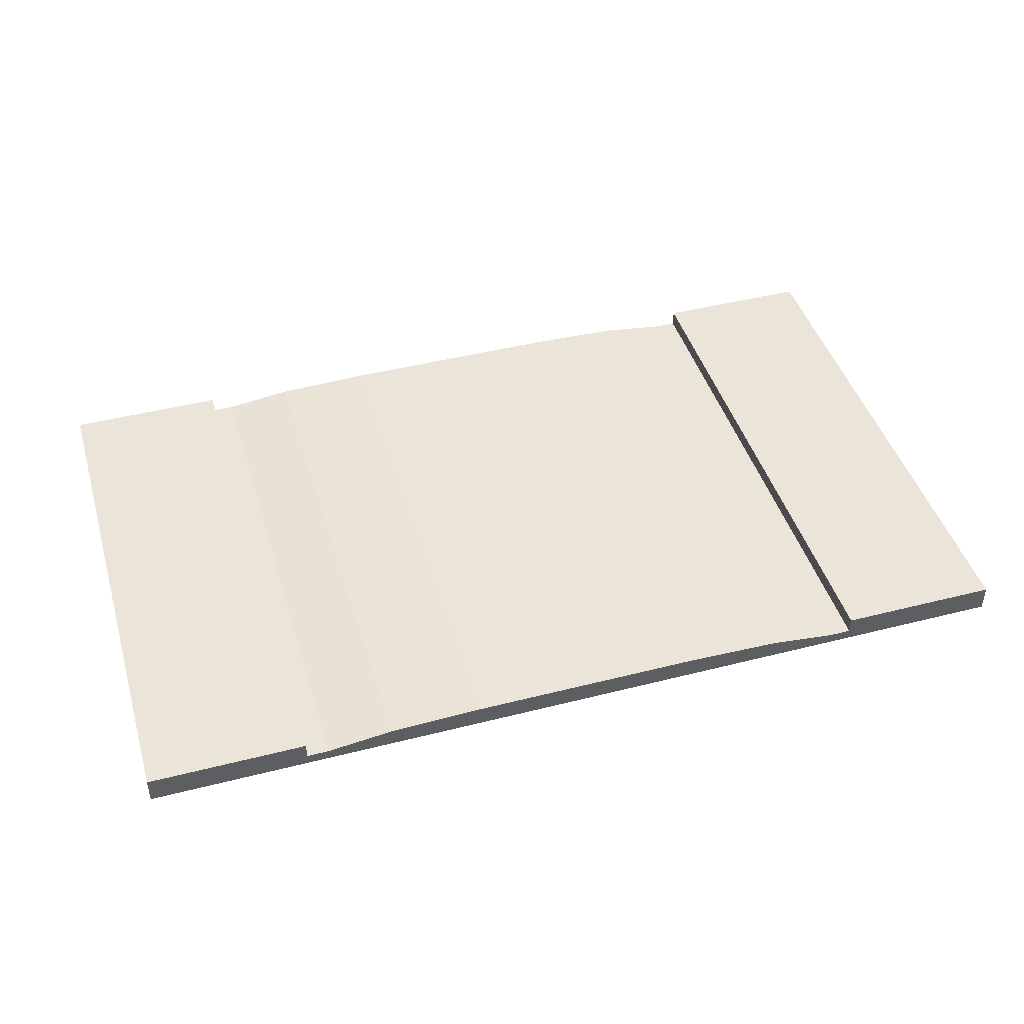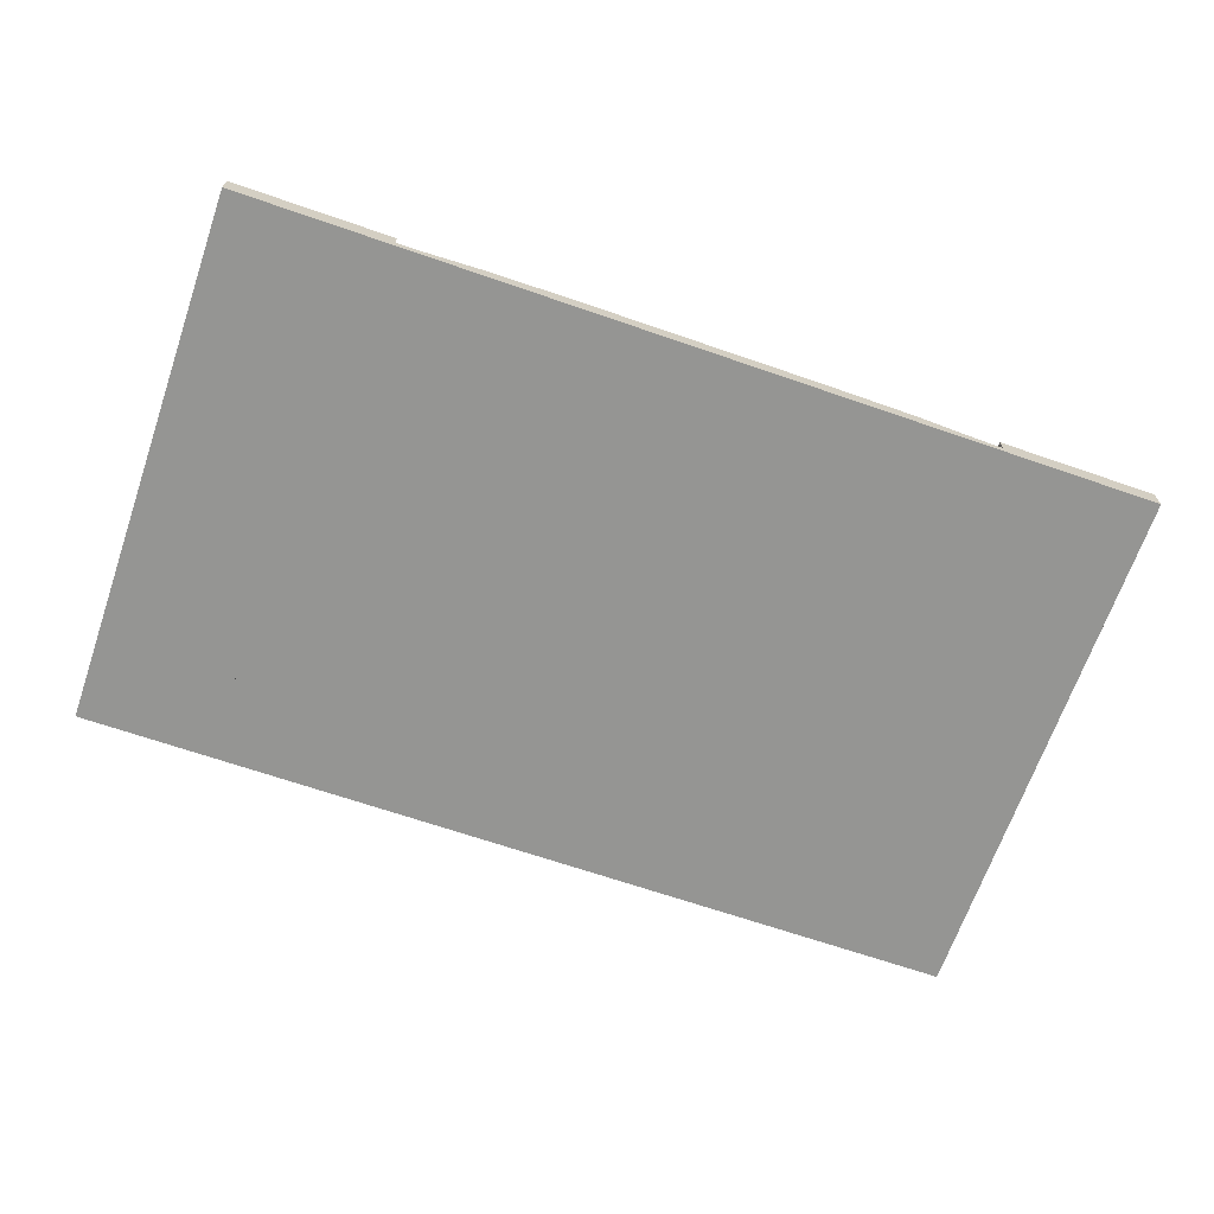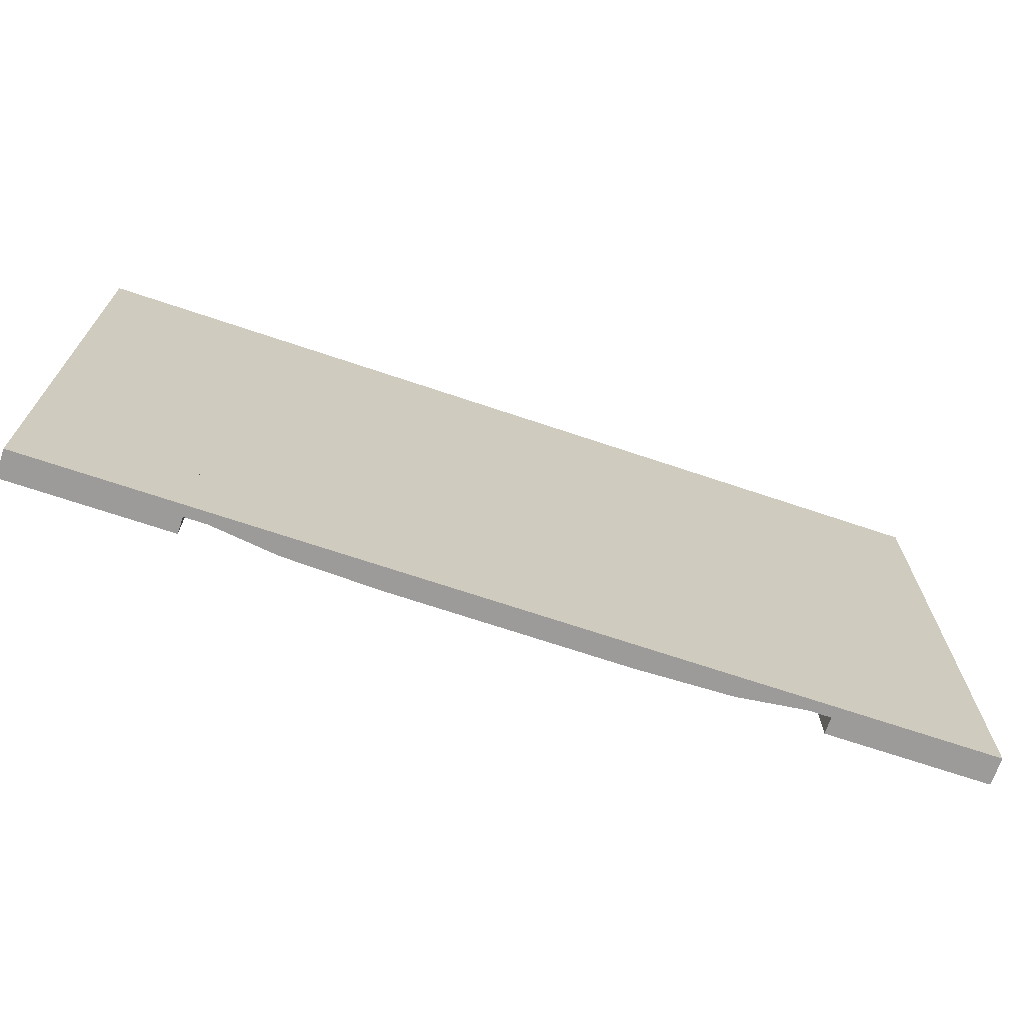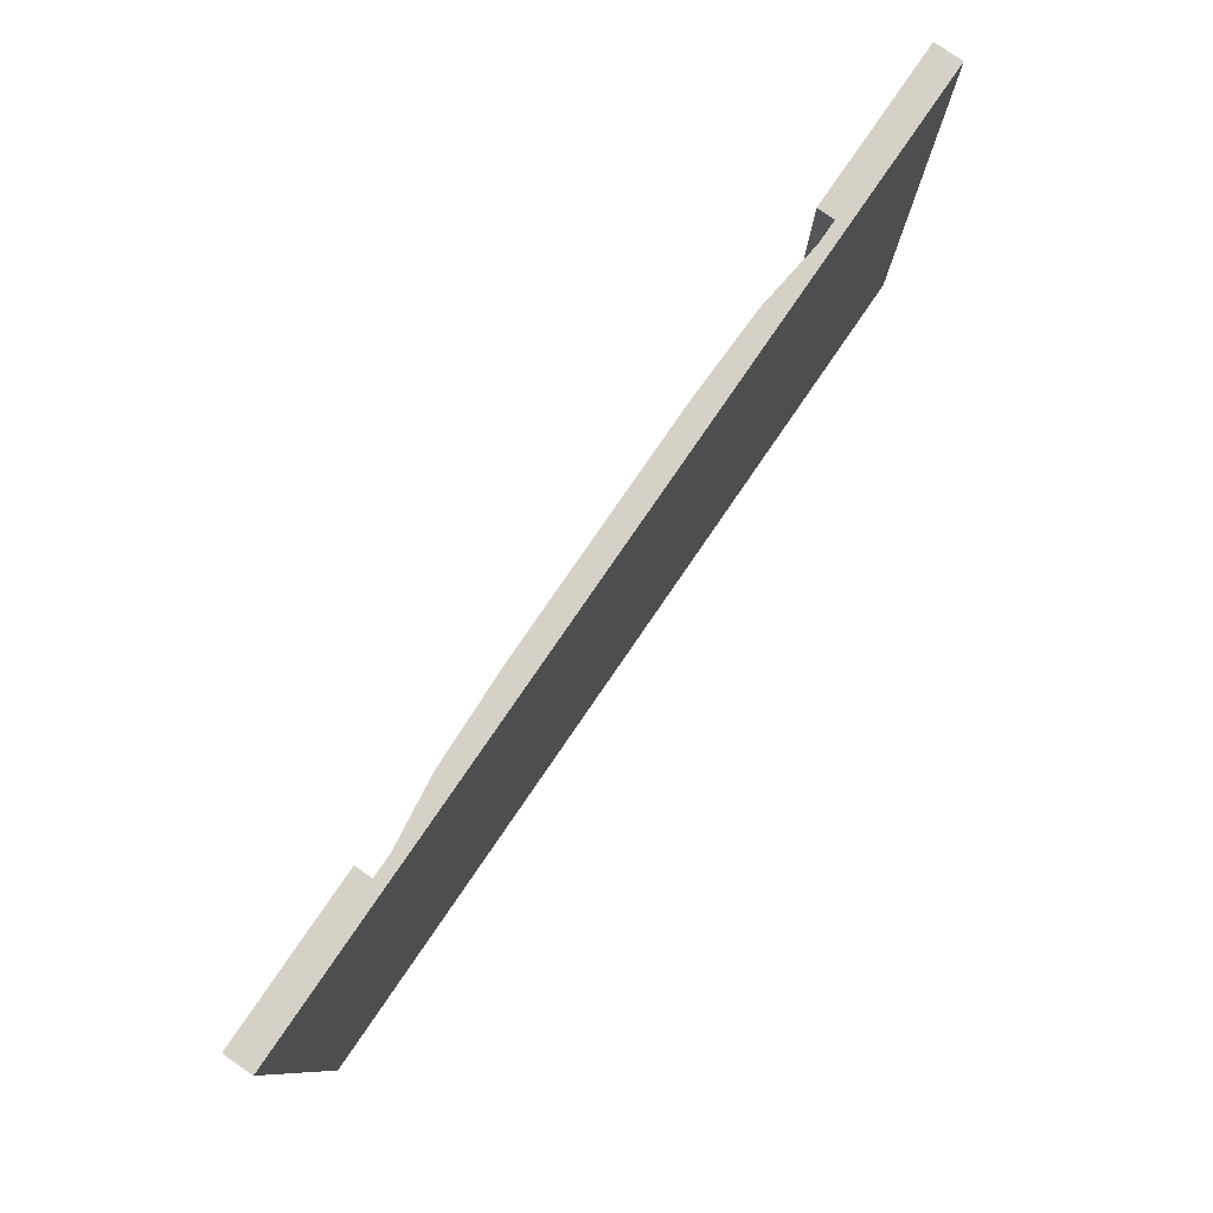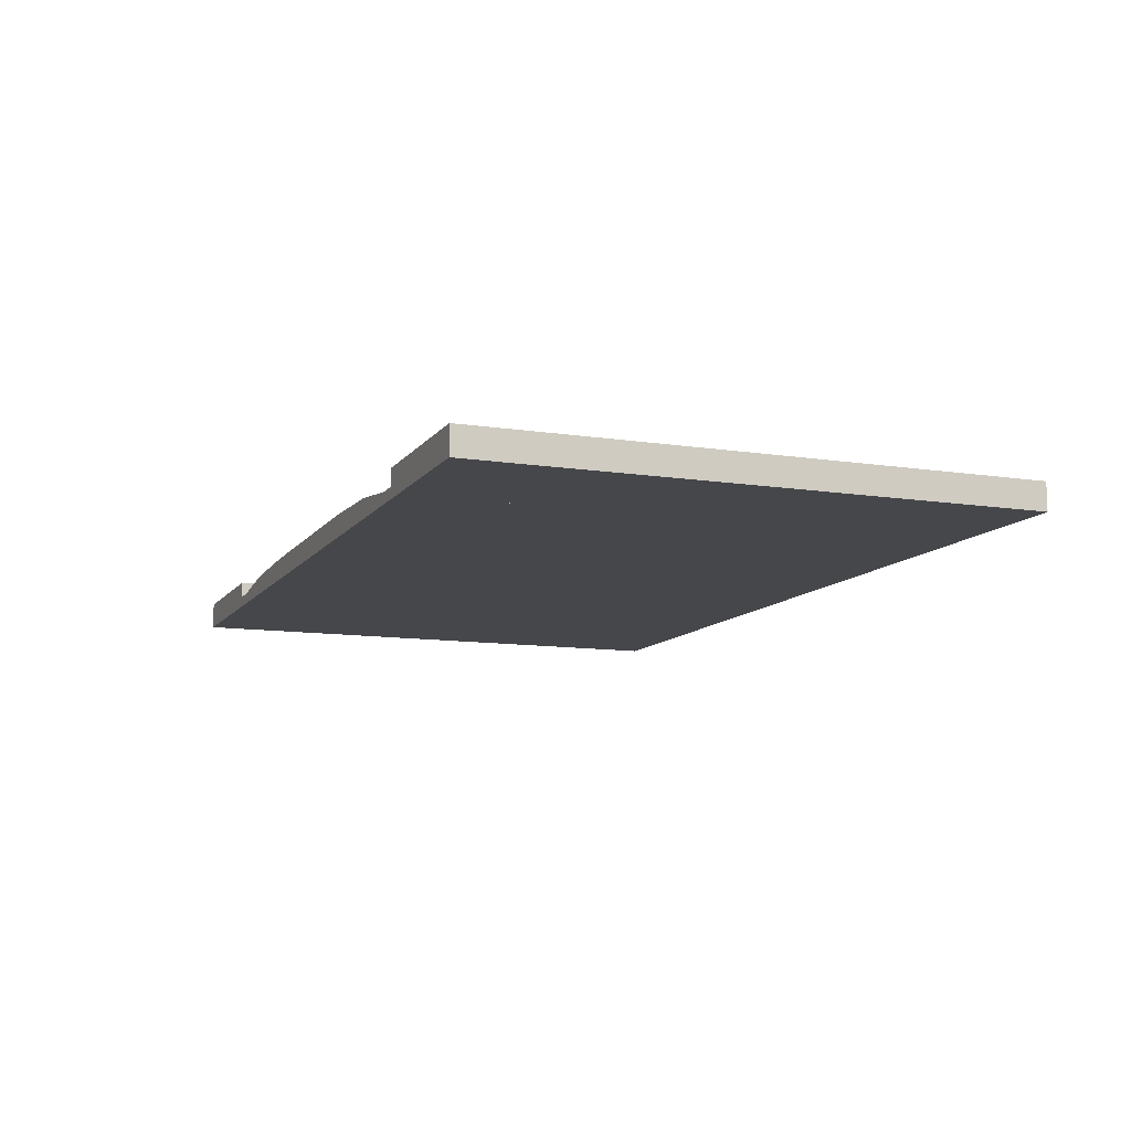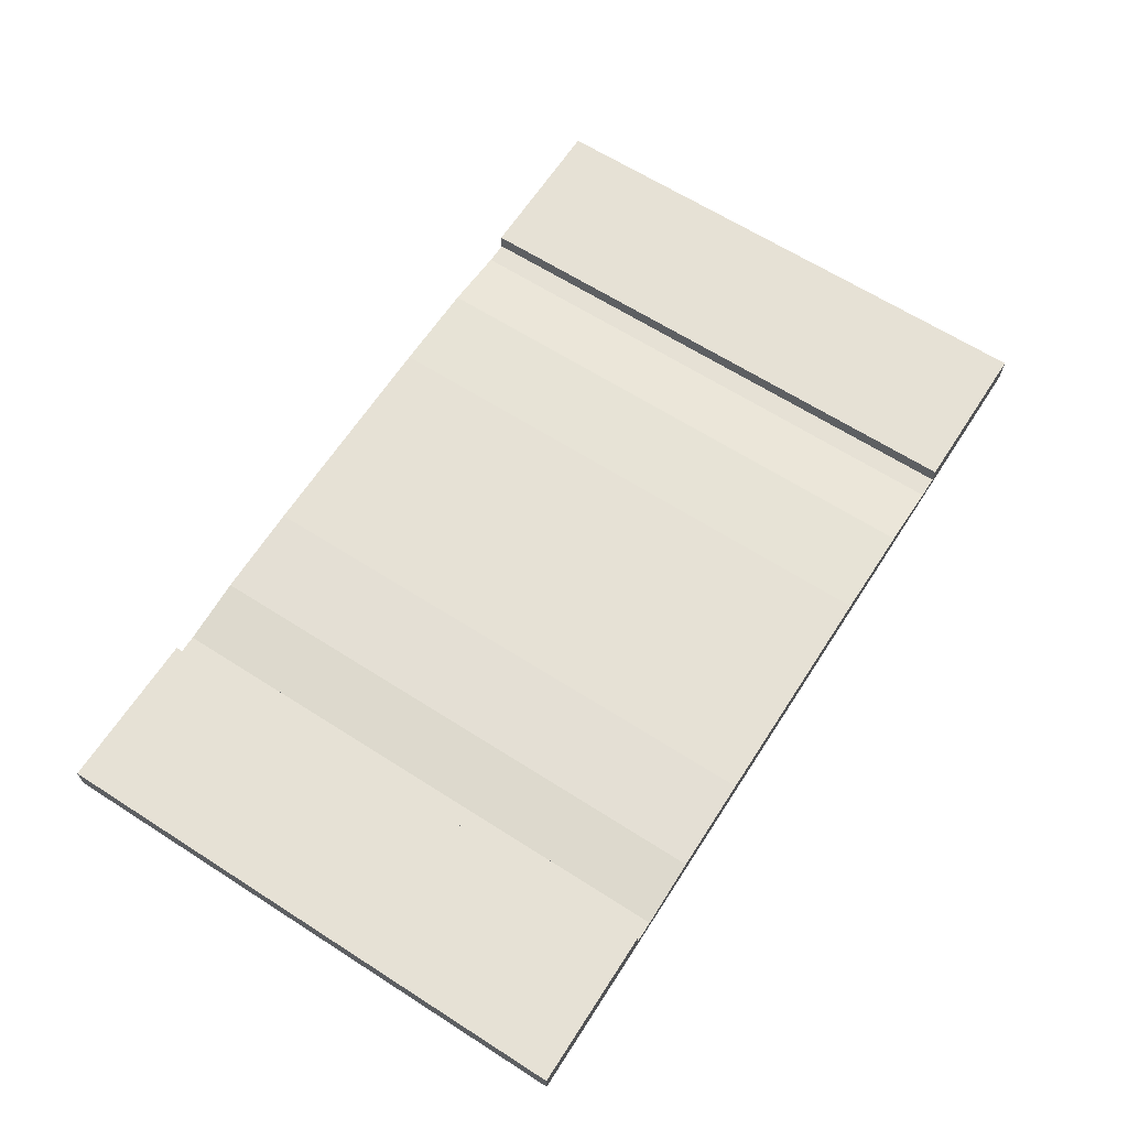
<metadata>
{"format":"obj","ext":"obj","renderer":"f3d","projection":"perspective","resolution":1024,"background":"white","views":[{"elev":44.6,"azim":-16.5,"up":"+Y"},{"elev":-67.3,"azim":160.9,"up":"+Y"},{"elev":-69.7,"azim":-18.6,"up":"+Z"},{"elev":79.7,"azim":-55.5,"up":"+Z"},{"elev":-10.7,"azim":-111.3,"up":"+Y"},{"elev":64.5,"azim":-57.2,"up":"+Y"}]}
</metadata>
<code>
o cuboid
v 3.125 0.125 3.125
v 3.125 0.125 -3.125
v 3.125 0 3.125
v 3.125 0 -3.125
v 1.312 0.25 3.125
v 1.312 0.25 -3.125
v 2.375 0.2188 3.125
v 2.375 0.2188 -3.125
v 1.312 0 -3.125
v 2.375 0 -3.125
v 1.312 0 3.125
v 2.375 0 3.125
v -3.125 0.125 3.125
v -3.125 0.125 -3.125
v -3.125 0 3.125
v -3.125 0 -3.125
v -1.312 0.25 3.125
v -1.312 0.25 -3.125
v -2.375 0.2188 3.125
v -2.375 0.2188 -3.125
v -1.312 0 -3.125
v -2.375 0 -3.125
v -1.312 0 3.125
v -2.375 0 3.125
f 2 1 3 4
f 2 8 7 1
f 3 12 10 4
f 1 7 12 3
f 4 10 8 2
f 17 5 6 18
f 5 7 8 6
f 18 6 9 21
f 6 8 10 9
f 21 9 11 23
f 9 10 12 11
f 23 11 5 17
f 11 12 7 5
f 15 13 14 16
f 19 20 14 13
f 22 24 15 16
f 24 19 13 15
f 20 22 16 14
f 20 19 17 18
f 22 20 18 21
f 24 22 21 23
f 19 24 23 17
o cuboid
v 3.625 0.3125 3.125
v 3.625 0.3125 -3.125
v 3.625 0 3.125
v 3.625 0 -3.125
v 5.188 0.3125 3.125
v 5.188 0.3125 -3.125
v 5.188 0 3.125
v 5.188 0 -3.125
f 27 25 26 28
f 26 25 29 30
f 31 27 28 32
f 29 25 27 31
f 28 26 30 32
f 30 29 31 32
o cuboid
v 3.125 0.125 3.125
v 3.125 0.125 -3.125
v 3.125 0 3.125
v 3.125 0 -3.125
v 3.375 0.125 3.125
v 3.375 0.125 -3.125
v 3.375 0 3.125
v 3.375 0 -3.125
f 35 33 34 36
f 34 33 37 38
f 39 35 36 40
f 37 33 35 39
f 36 34 38 40
f 38 37 39 40
o cuboid
v 3.375 0.3125 3.125
v 3.375 0.3125 -3.125
v 3.375 0 3.125
v 3.375 0 -3.125
v 3.625 0.3125 3.125
v 3.625 0.3125 -3.125
v 3.625 0 3.125
v 3.625 0 -3.125
f 43 41 42 44
f 42 41 45 46
f 47 43 44 48
f 45 41 43 47
f 44 42 46 48
f 46 45 47 48
o cuboid
v -3.375 0.125 3.125
v -3.375 0.125 -3.125
v -3.375 0 3.125
v -3.375 0 -3.125
v -3.125 0.125 3.125
v -3.125 0.125 -3.125
v -3.125 0 3.125
v -3.125 0 -3.125
f 51 49 50 52
f 50 49 53 54
f 55 51 52 56
f 53 49 51 55
f 52 50 54 56
f 54 53 55 56
o cuboid
v -3.625 0.3125 3.125
v -3.625 0.3125 -3.125
v -3.625 0 3.125
v -3.625 0 -3.125
v -3.375 0.3125 3.125
v -3.375 0.3125 -3.125
v -3.375 0 3.125
v -3.375 0 -3.125
f 59 57 58 60
f 58 57 61 62
f 63 59 60 64
f 61 57 59 63
f 60 58 62 64
f 62 61 63 64
o cuboid
v -5.188 0.3125 3.125
v -5.188 0.3125 -3.125
v -5.188 0 3.125
v -5.188 0 -3.125
v -3.625 0.3125 3.125
v -3.625 0.3125 -3.125
v -3.625 0 3.125
v -3.625 0 -3.125
f 67 65 66 68
f 66 65 69 70
f 71 67 68 72
f 69 65 67 71
f 68 66 70 72
f 70 69 71 72

</code>
